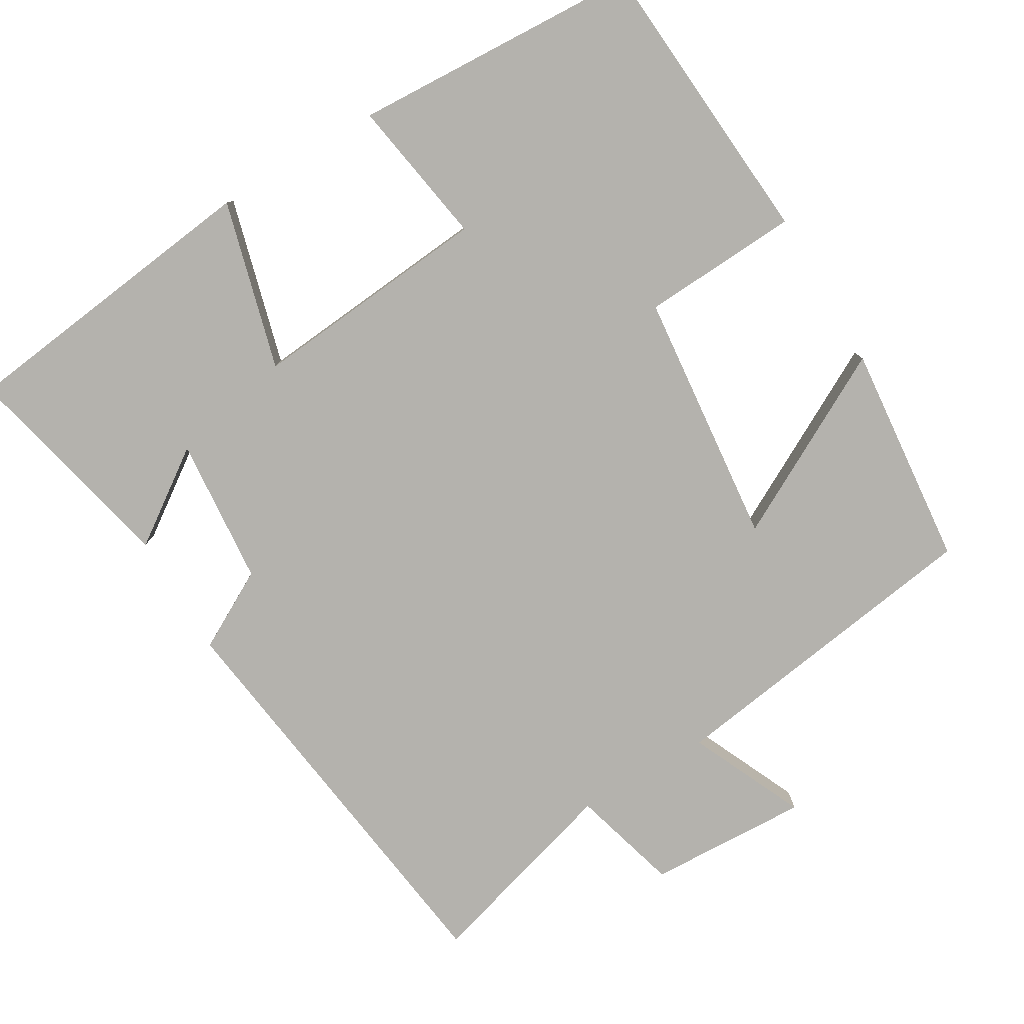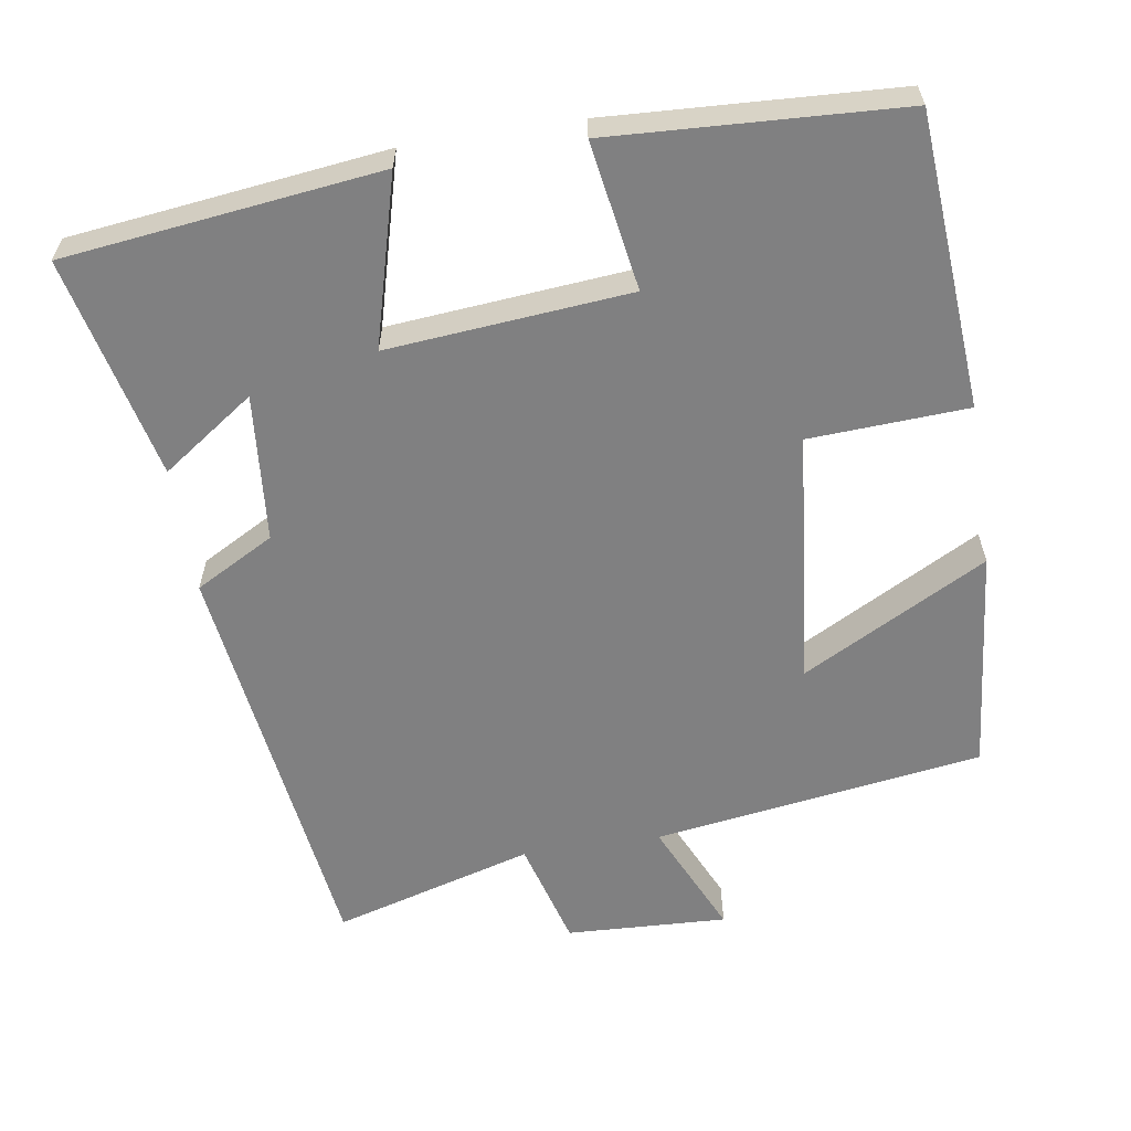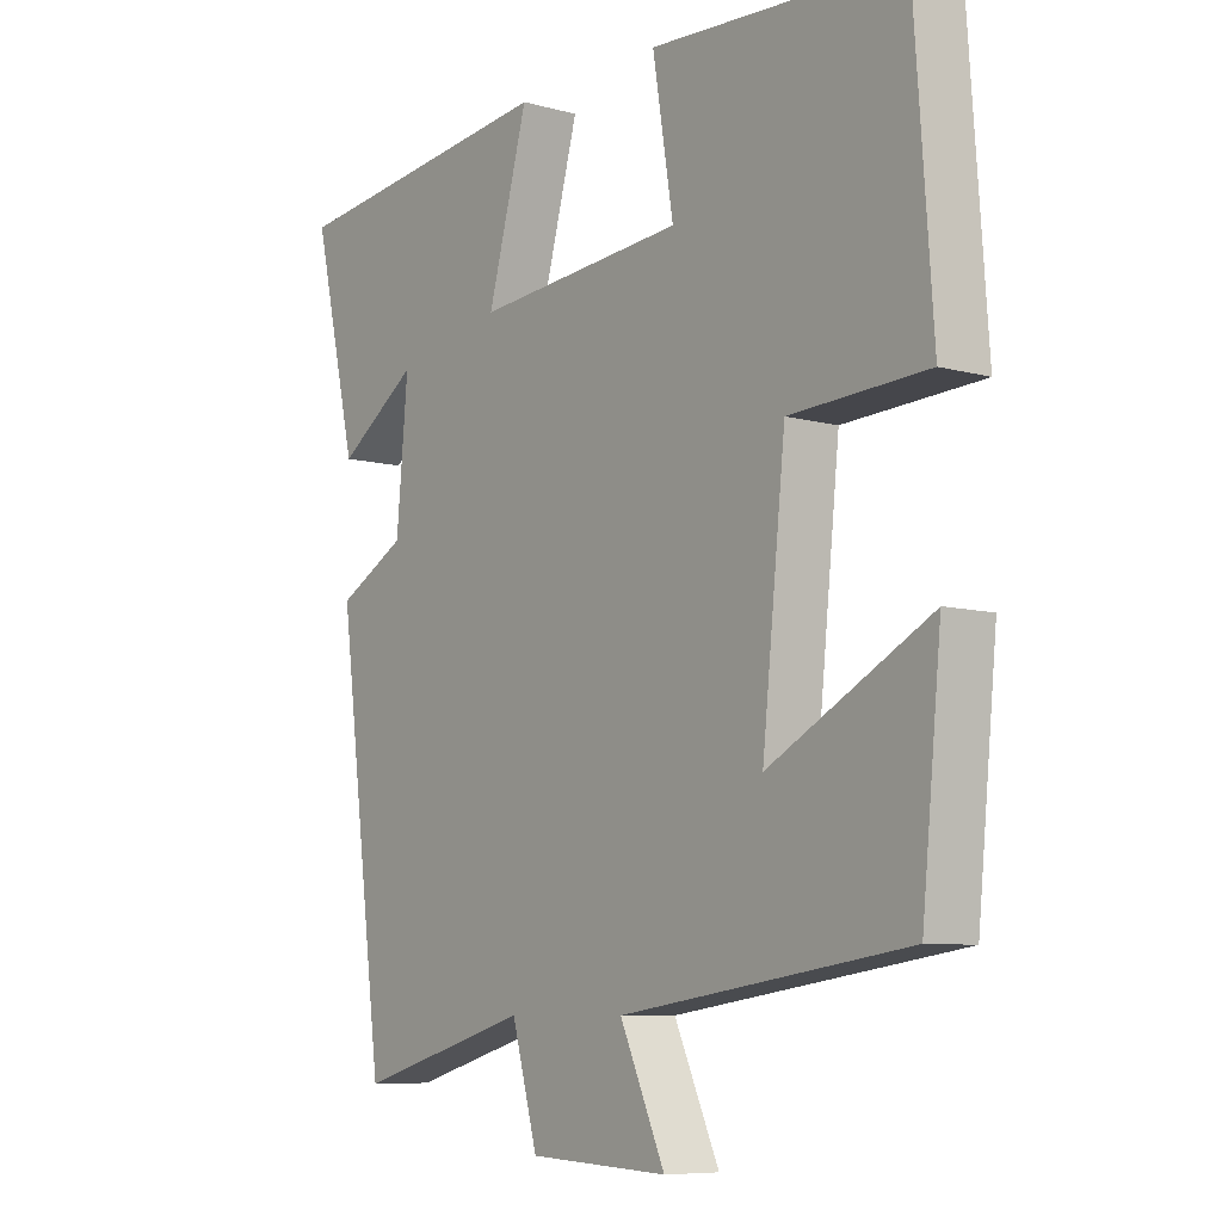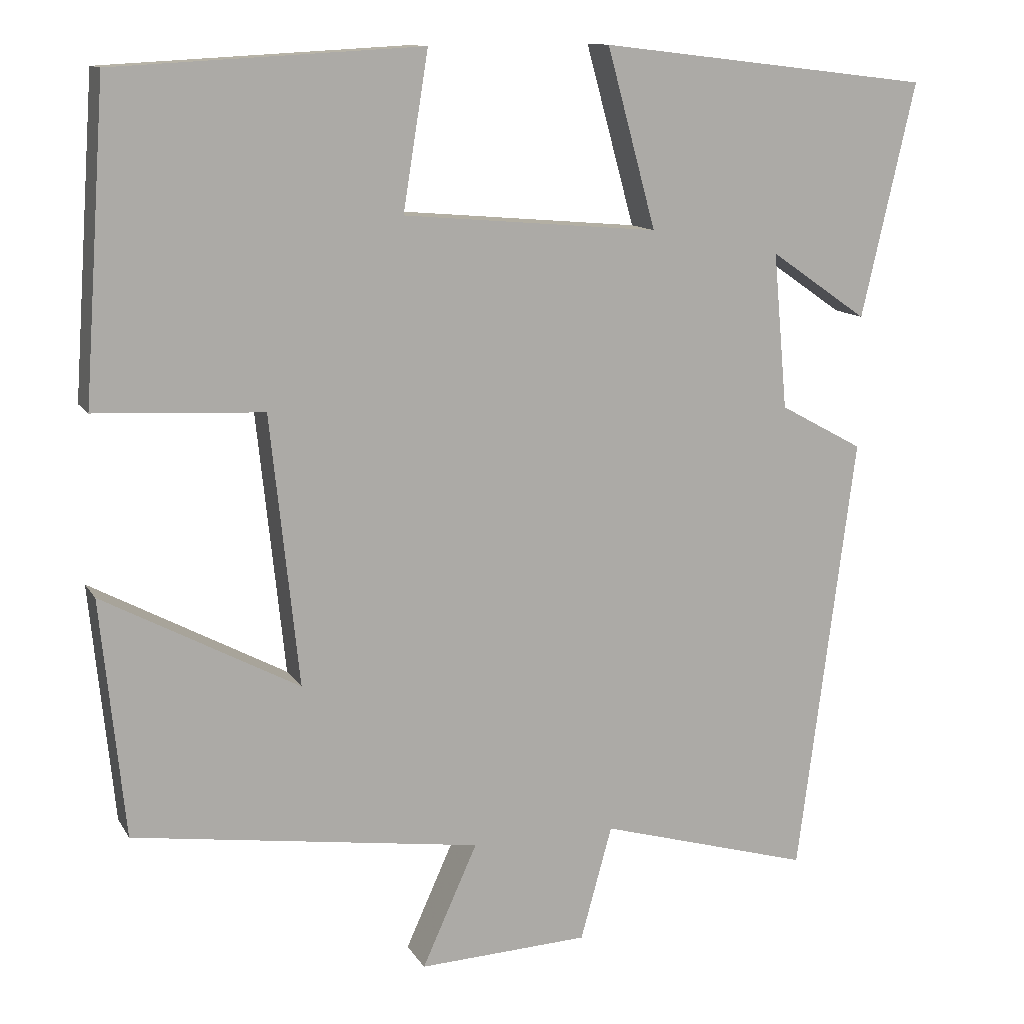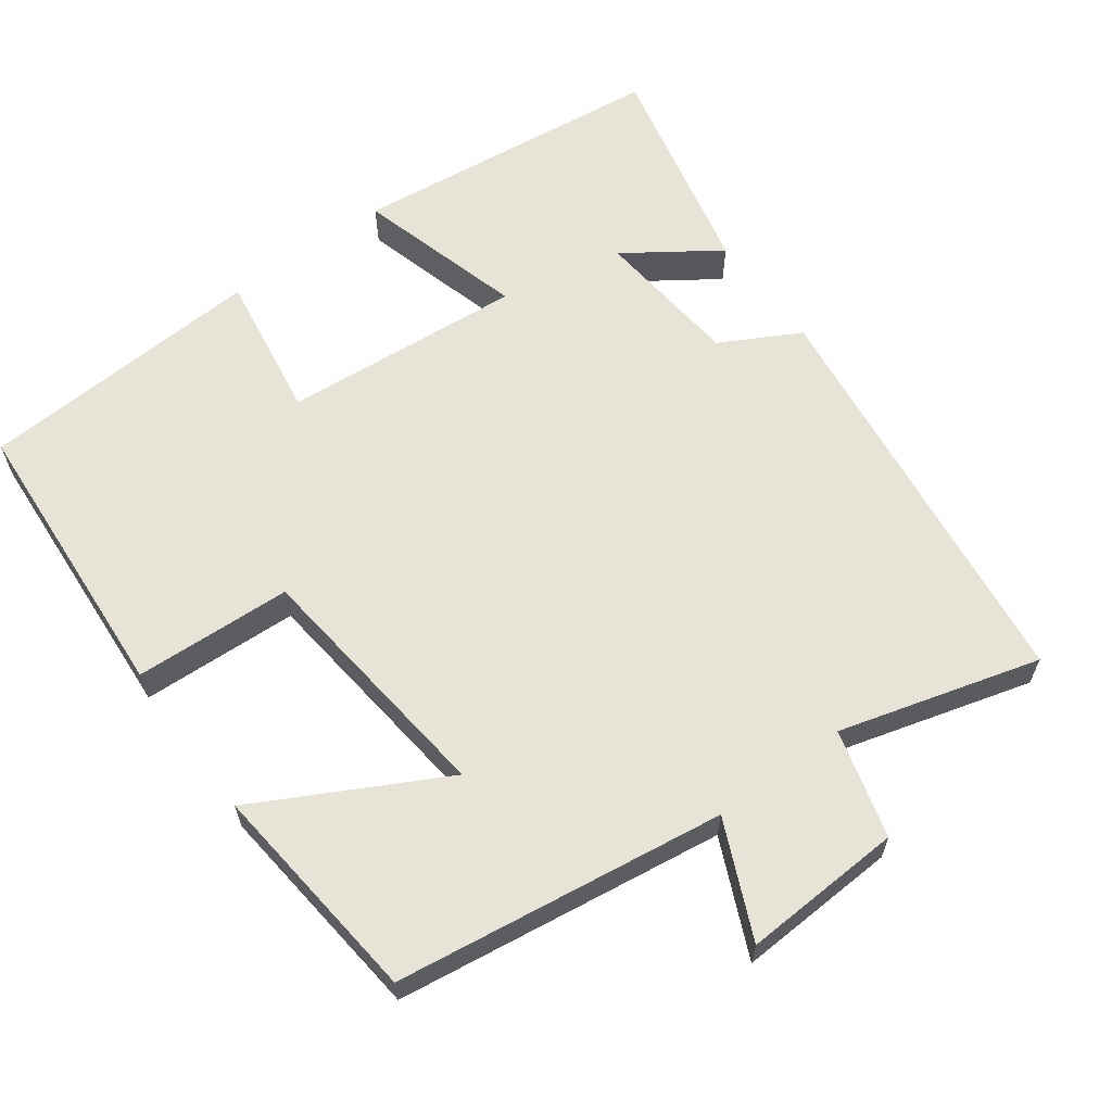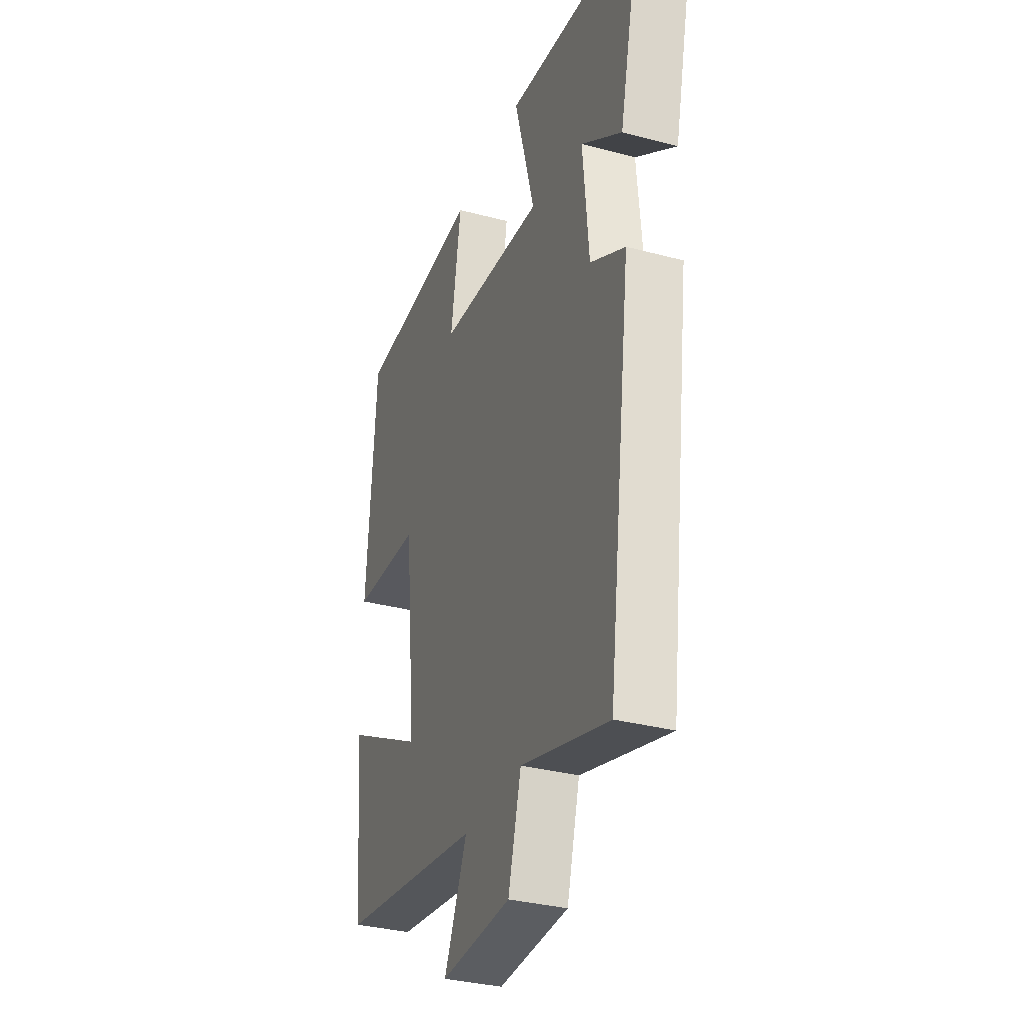
<metadata>
{"format":"obj","ext":"obj","renderer":"f3d","projection":"perspective","resolution":1024,"background":"white","views":[{"elev":-79.5,"azim":30.8,"up":"+Y"},{"elev":-60.1,"azim":9.0,"up":"+Y"},{"elev":-7.9,"azim":52.6,"up":"+Z"},{"elev":12.1,"azim":160.2,"up":"+Z"},{"elev":62.3,"azim":143.4,"up":"+Y"},{"elev":-33.1,"azim":-110.1,"up":"+Z"}]}
</metadata>
<code>
v -0.568 0.07 0.45
v -0.146 0.07 0.5
v -0.208 0.07 0.274
v 0.116 0.07 0.302
v 0.084 0.07 0.5
v 0.472 0.07 0.479
v 0.5 0.07 0.085
v 0.288 0.07 0.074
v 0.252 0.07 -0.268
v 0.5 0.07 -0.135
v 0.47 0.07 -0.436
v 0.028 0.07 -0.5
v 0.098 0.07 -0.655
v -0.118 0.07 -0.645
v -0.158 0.07 -0.5
v -0.427 0.07 -0.577
v -0.5 0.07 -0.017
v -0.394 0.07 0.041
v -0.376 0.07 0.239
v -0.5 0.07 0.153
v -0.568 0 0.45
v -0.146 0 0.5
v -0.208 0 0.274
v 0.116 0 0.302
v 0.084 0 0.5
v 0.472 0 0.479
v 0.5 0 0.085
v 0.288 0 0.074
v 0.252 0 -0.268
v 0.5 0 -0.135
v 0.47 0 -0.436
v 0.028 0 -0.5
v 0.098 0 -0.655
v -0.118 0 -0.645
v -0.158 0 -0.5
v -0.427 0 -0.577
v -0.5 0 -0.017
v -0.394 0 0.041
v -0.376 0 0.239
v -0.5 0 0.153
f 19 20 1 2
f 18 19 2 3
f 15 16 17 18
f 15 18 3 4
f 12 13 14 15
f 11 12 15
f 10 11 15
f 9 10 15
f 8 9 15 4
f 6 7 8
f 5 6 8
f 4 5 8
f 22 21 40 39
f 23 22 39 38
f 38 37 36 35
f 24 23 38 35
f 35 34 33 32
f 35 32 31
f 35 31 30
f 35 30 29
f 24 35 29 28
f 28 27 26
f 28 26 25
f 28 25 24
f 1 21 22 2
f 2 22 23 3
f 3 23 24 4
f 4 24 25 5
f 5 25 26 6
f 6 26 27 7
f 7 27 28 8
f 8 28 29 9
f 9 29 30 10
f 10 30 31 11
f 11 31 32 12
f 12 32 33 13
f 13 33 34 14
f 14 34 35 15
f 15 35 36 16
f 16 36 37 17
f 17 37 38 18
f 18 38 39 19
f 19 39 40 20
f 20 40 21 1

</code>
